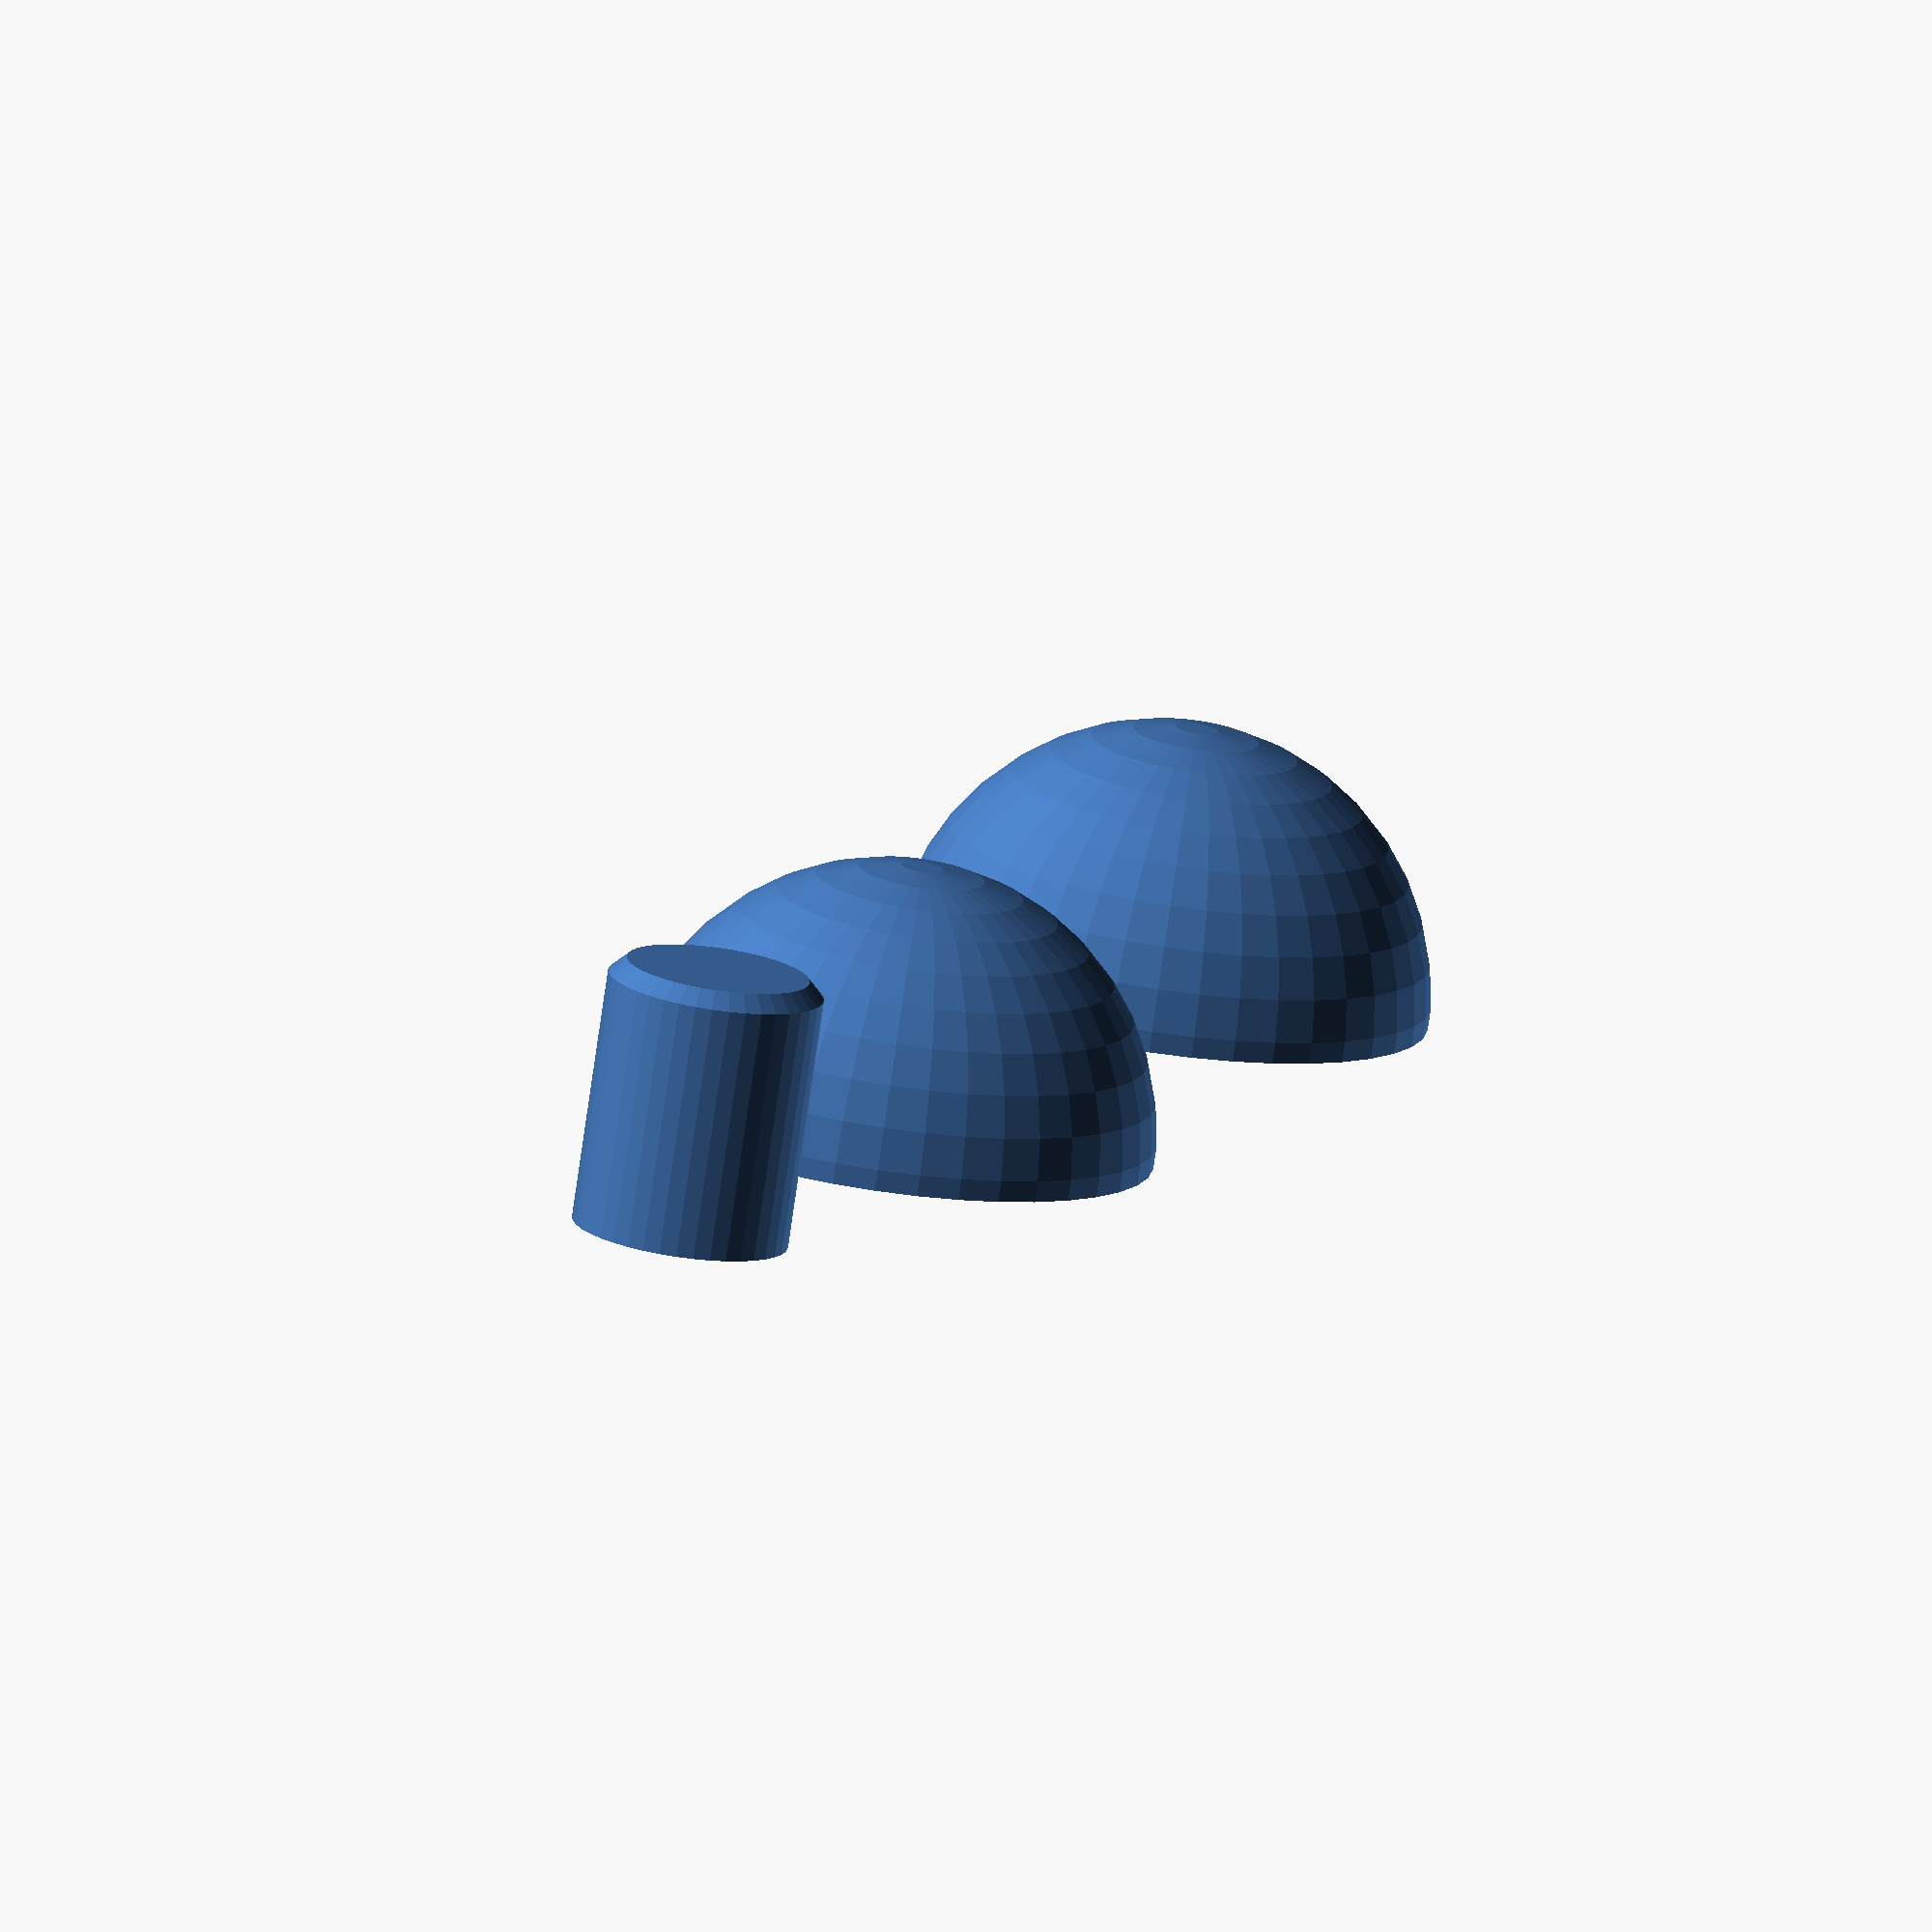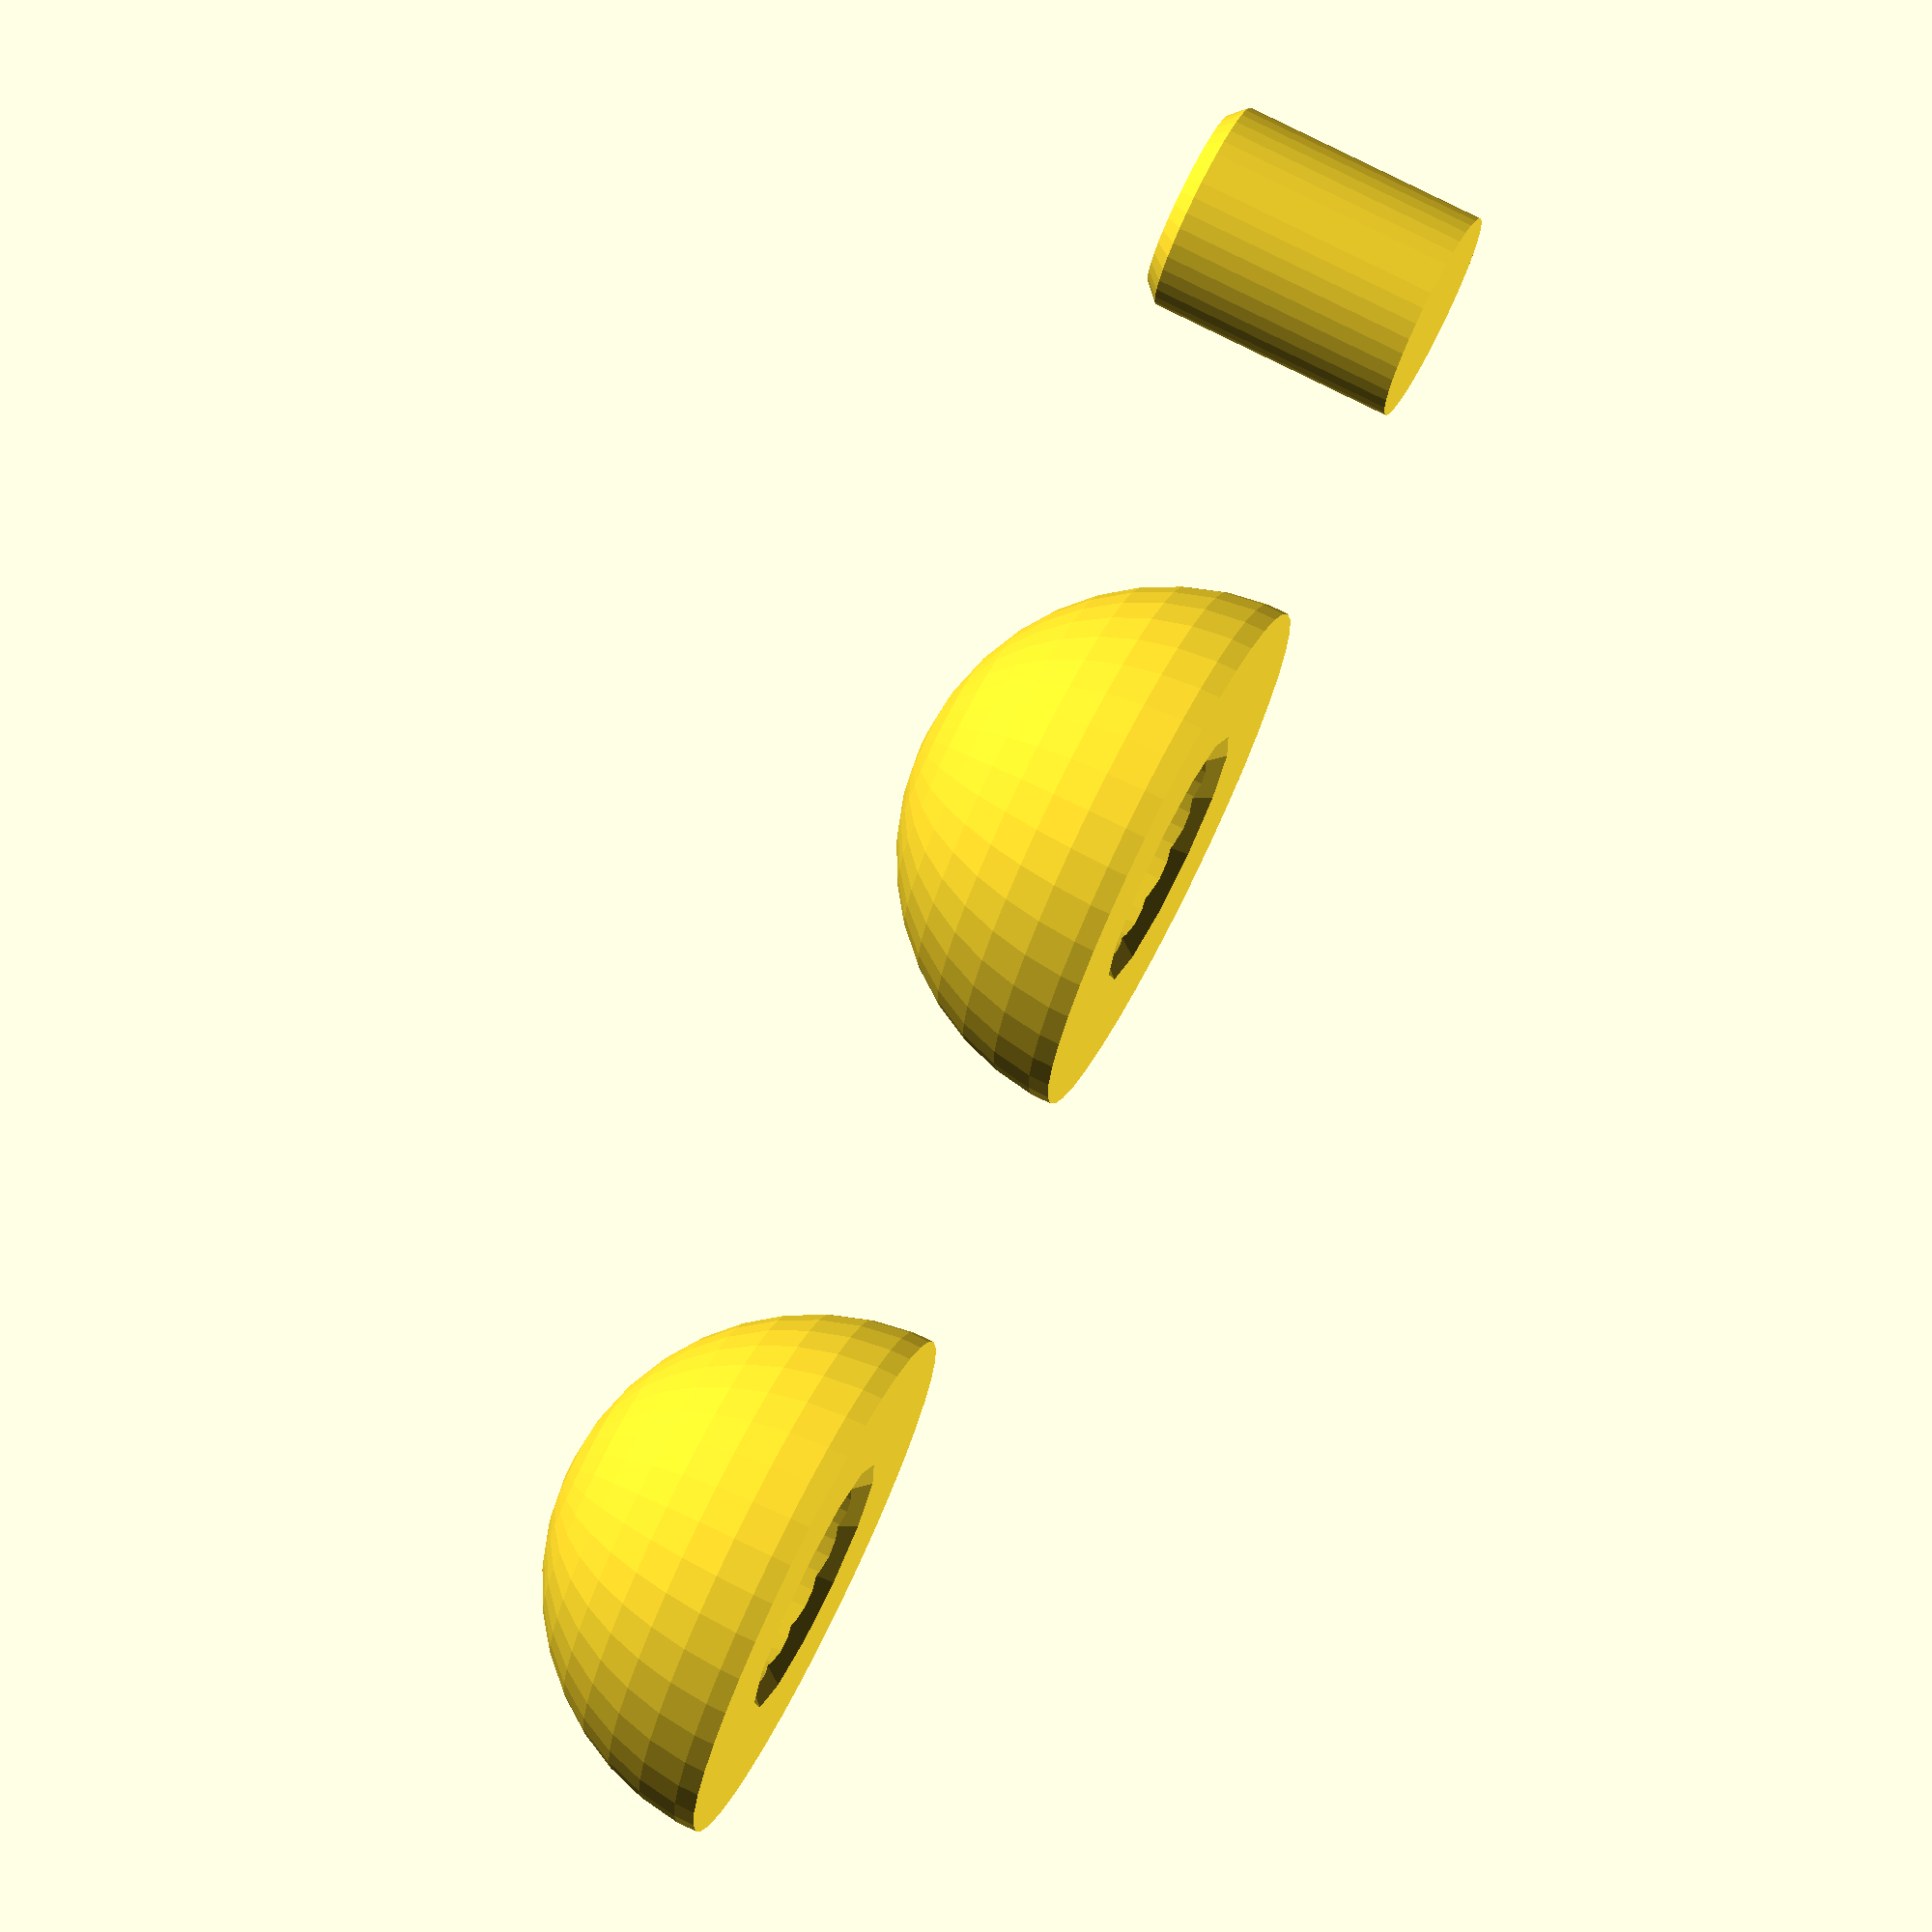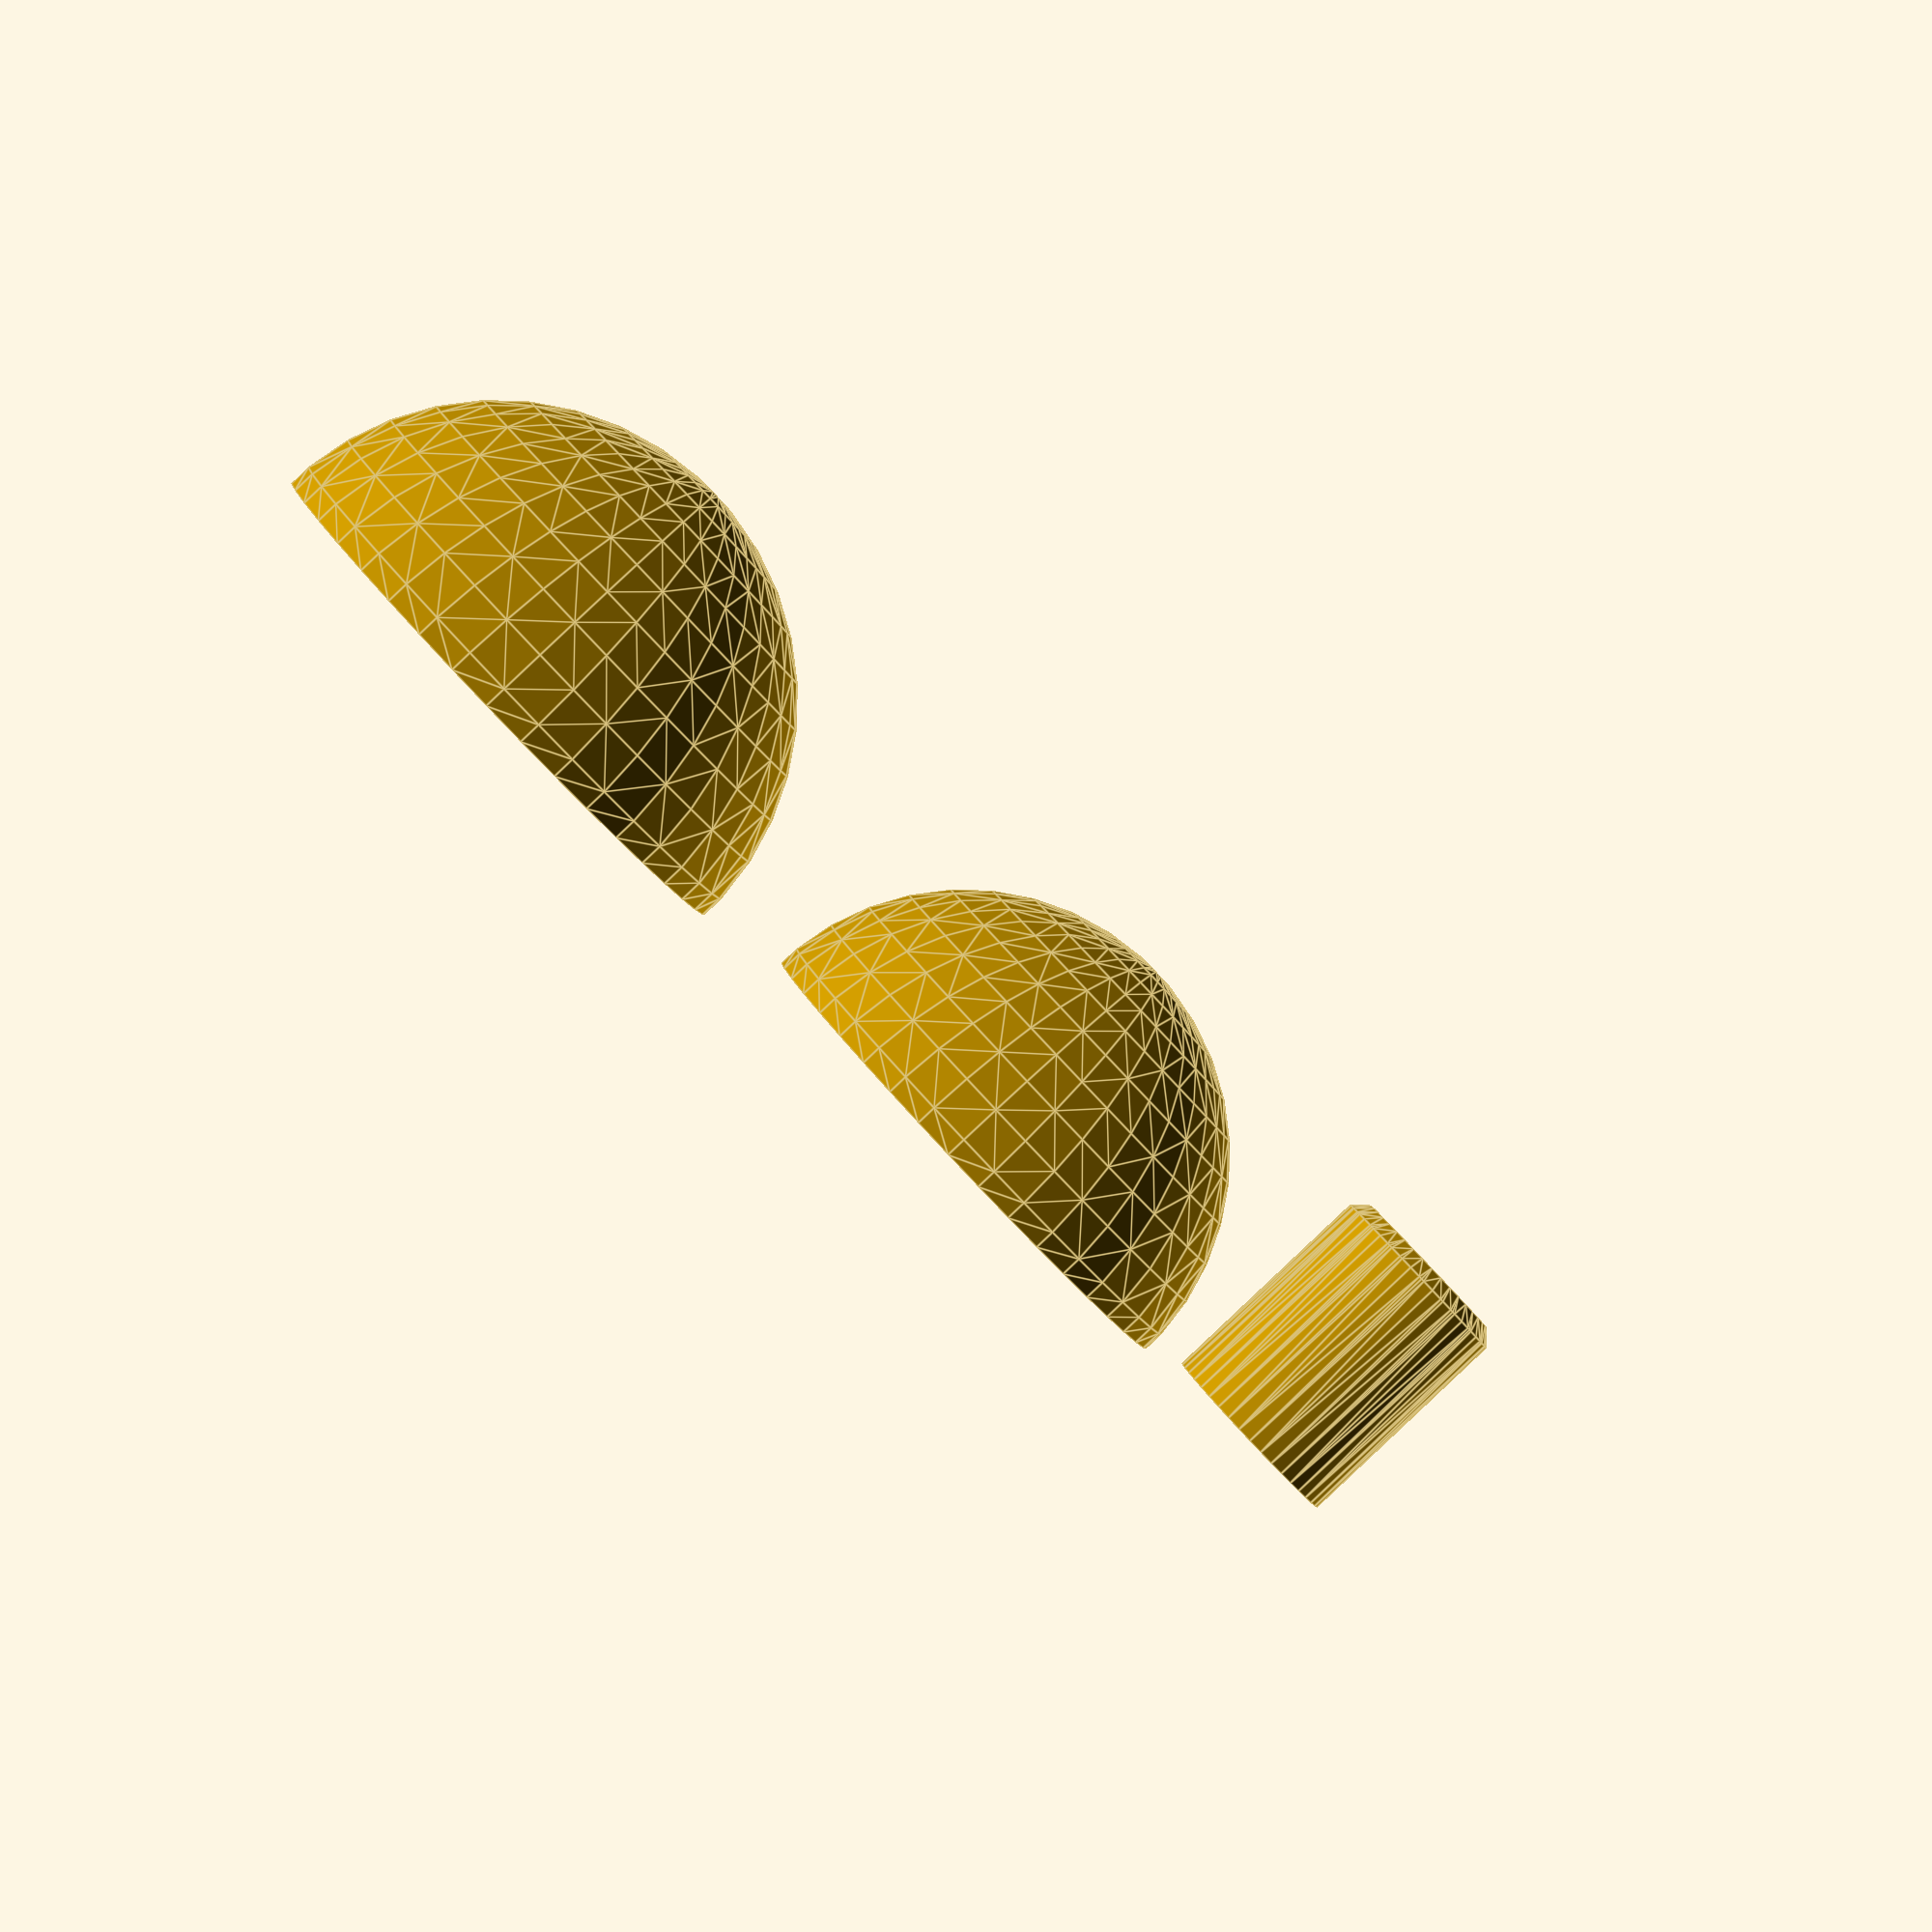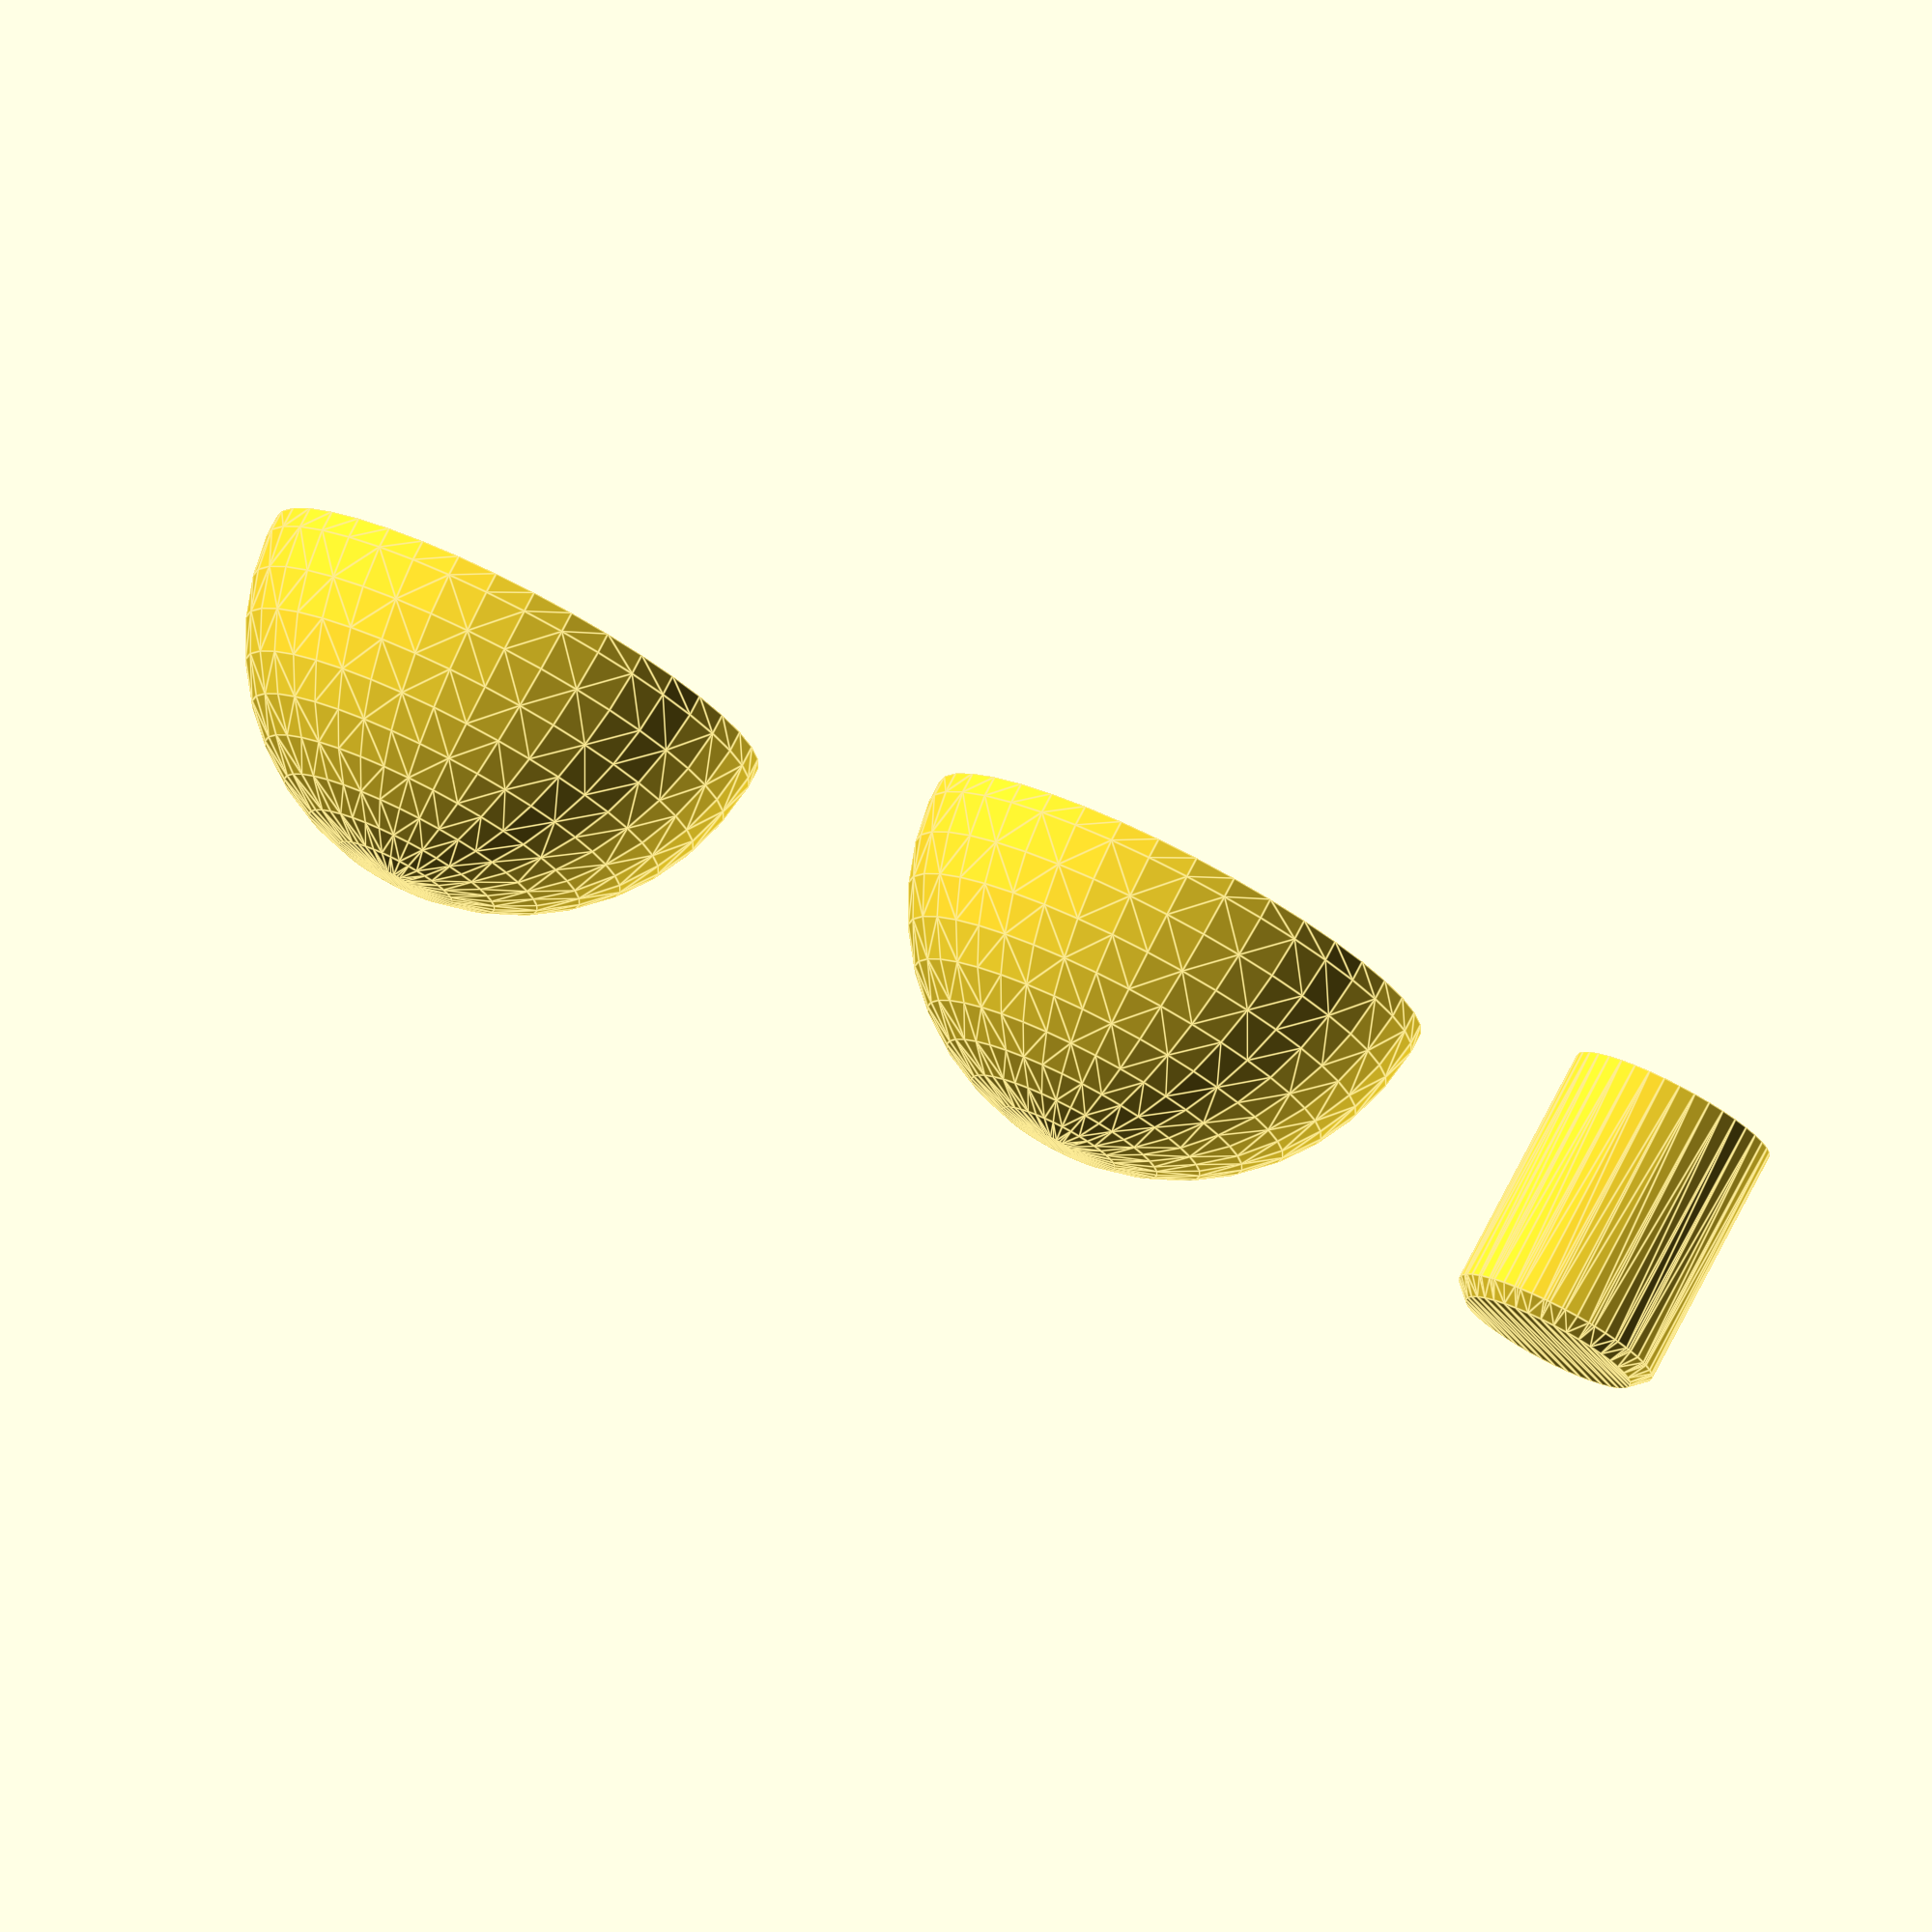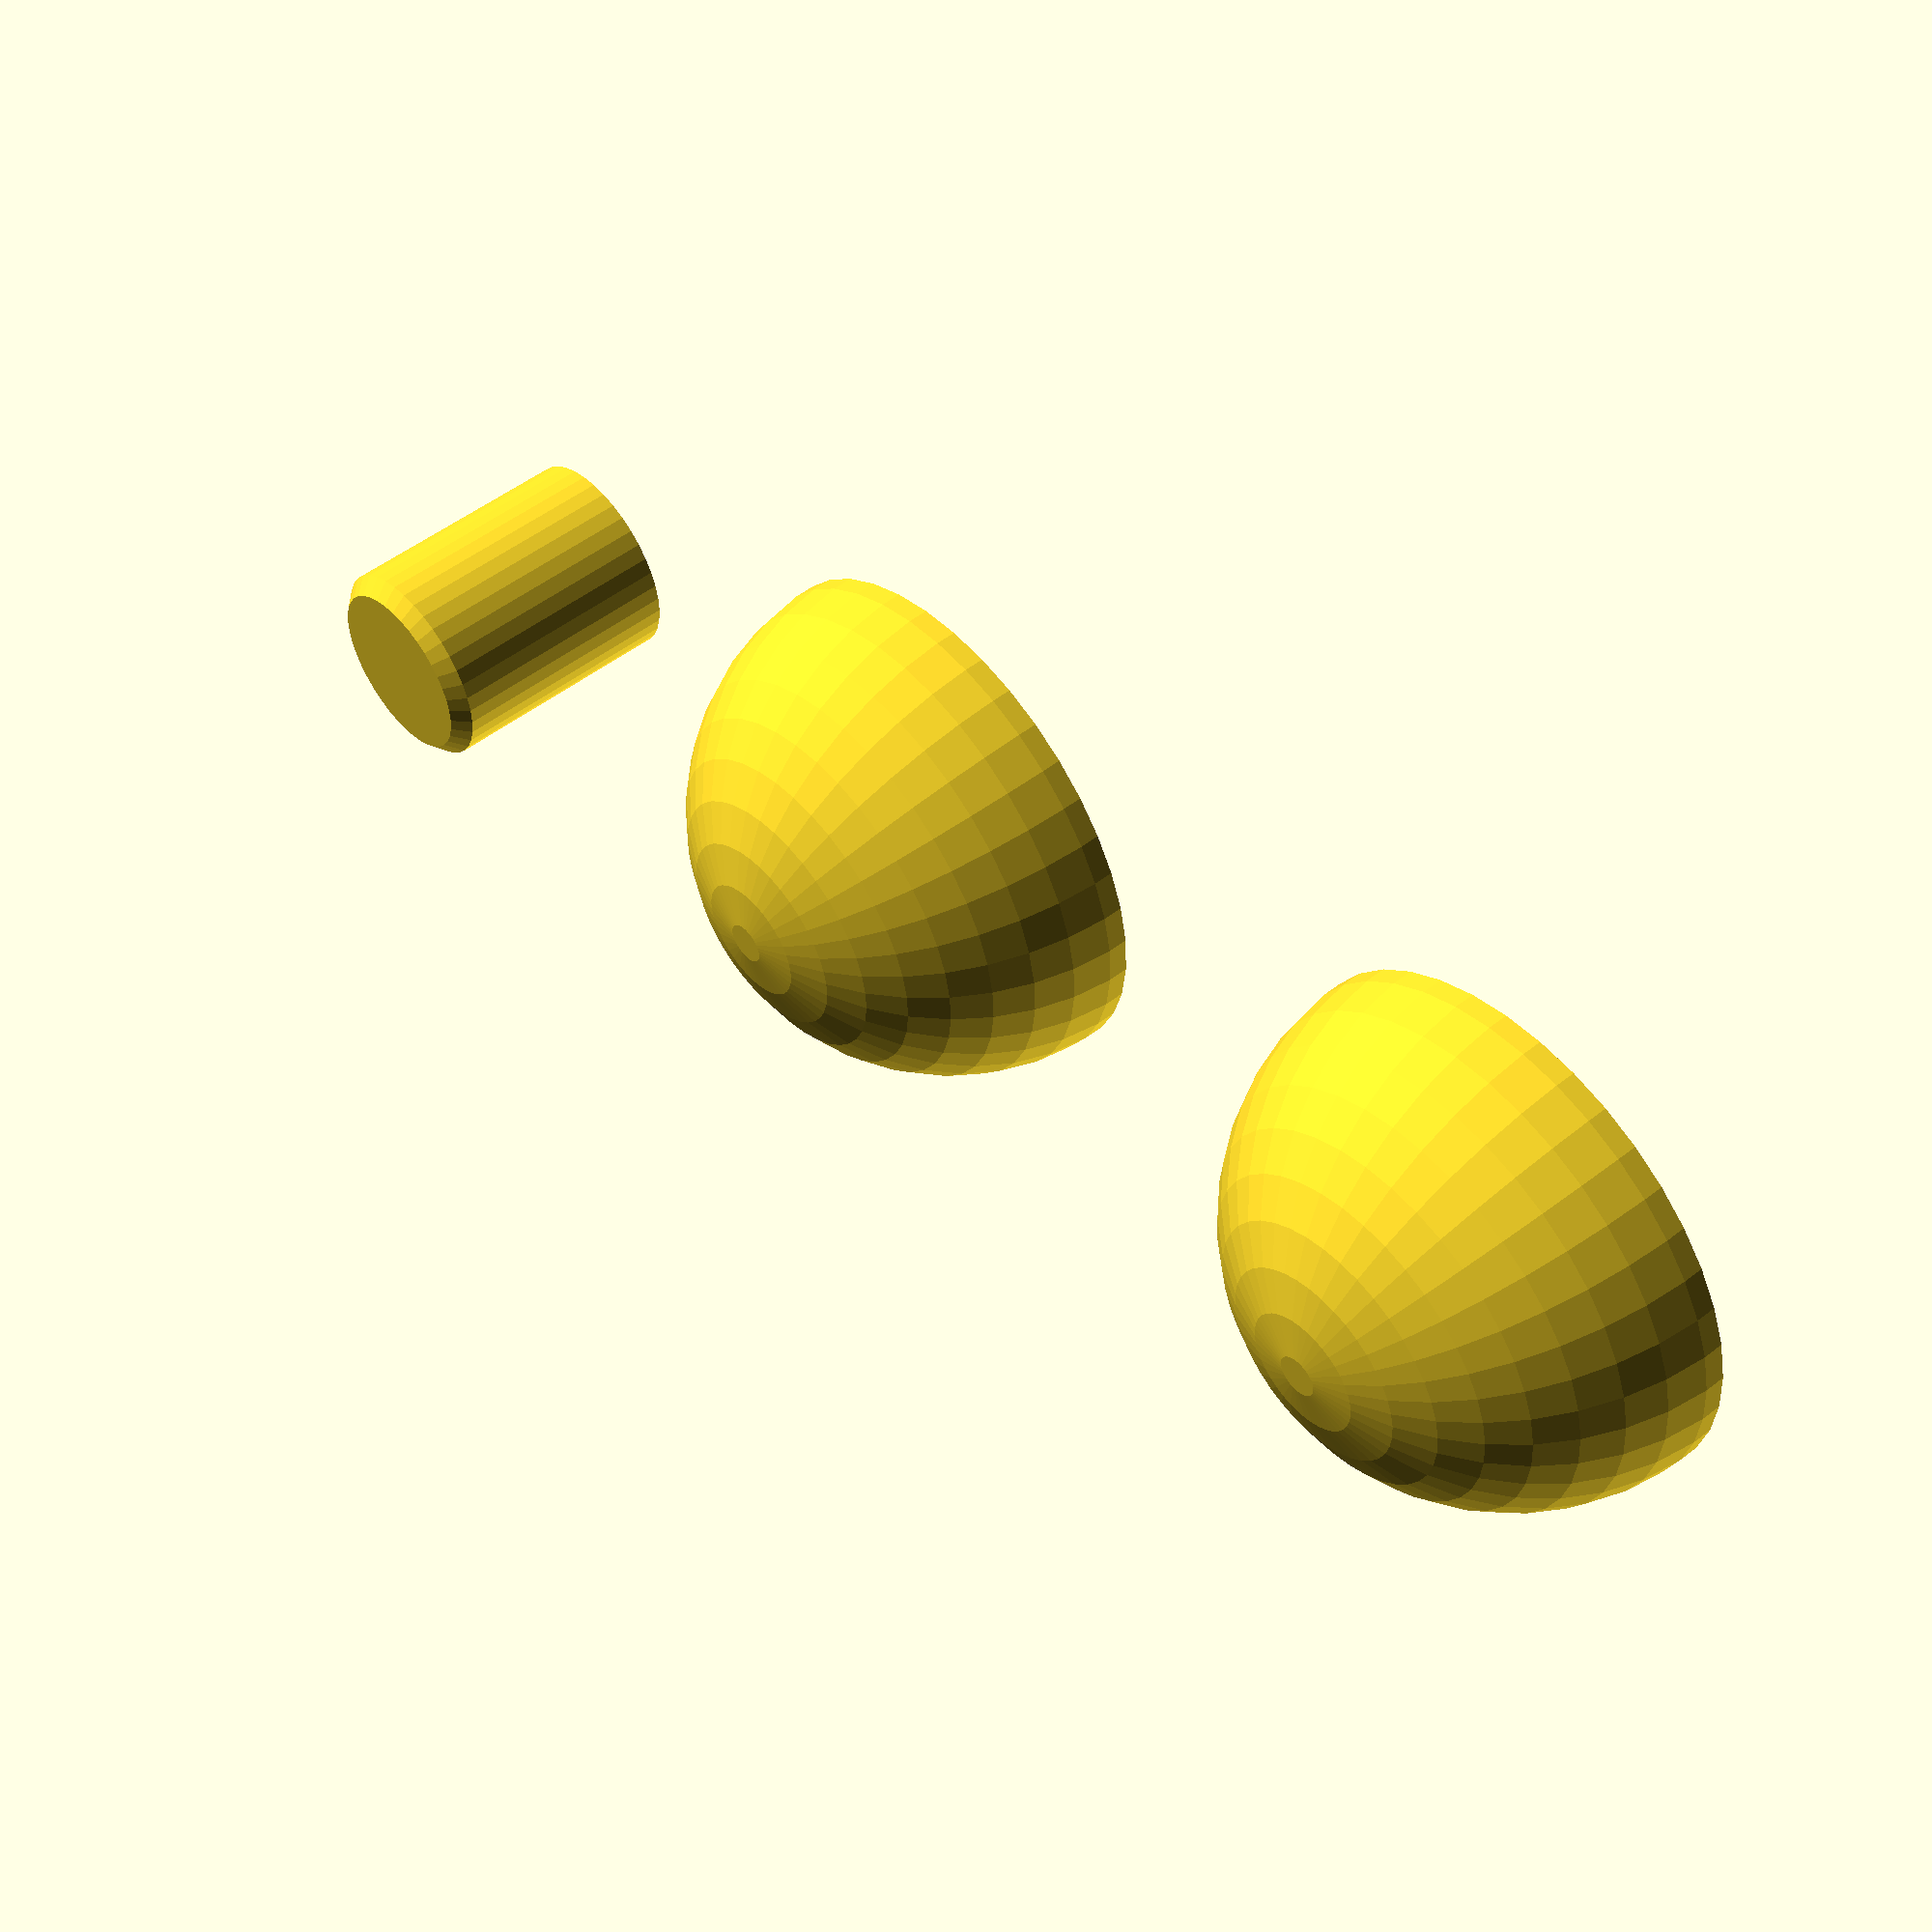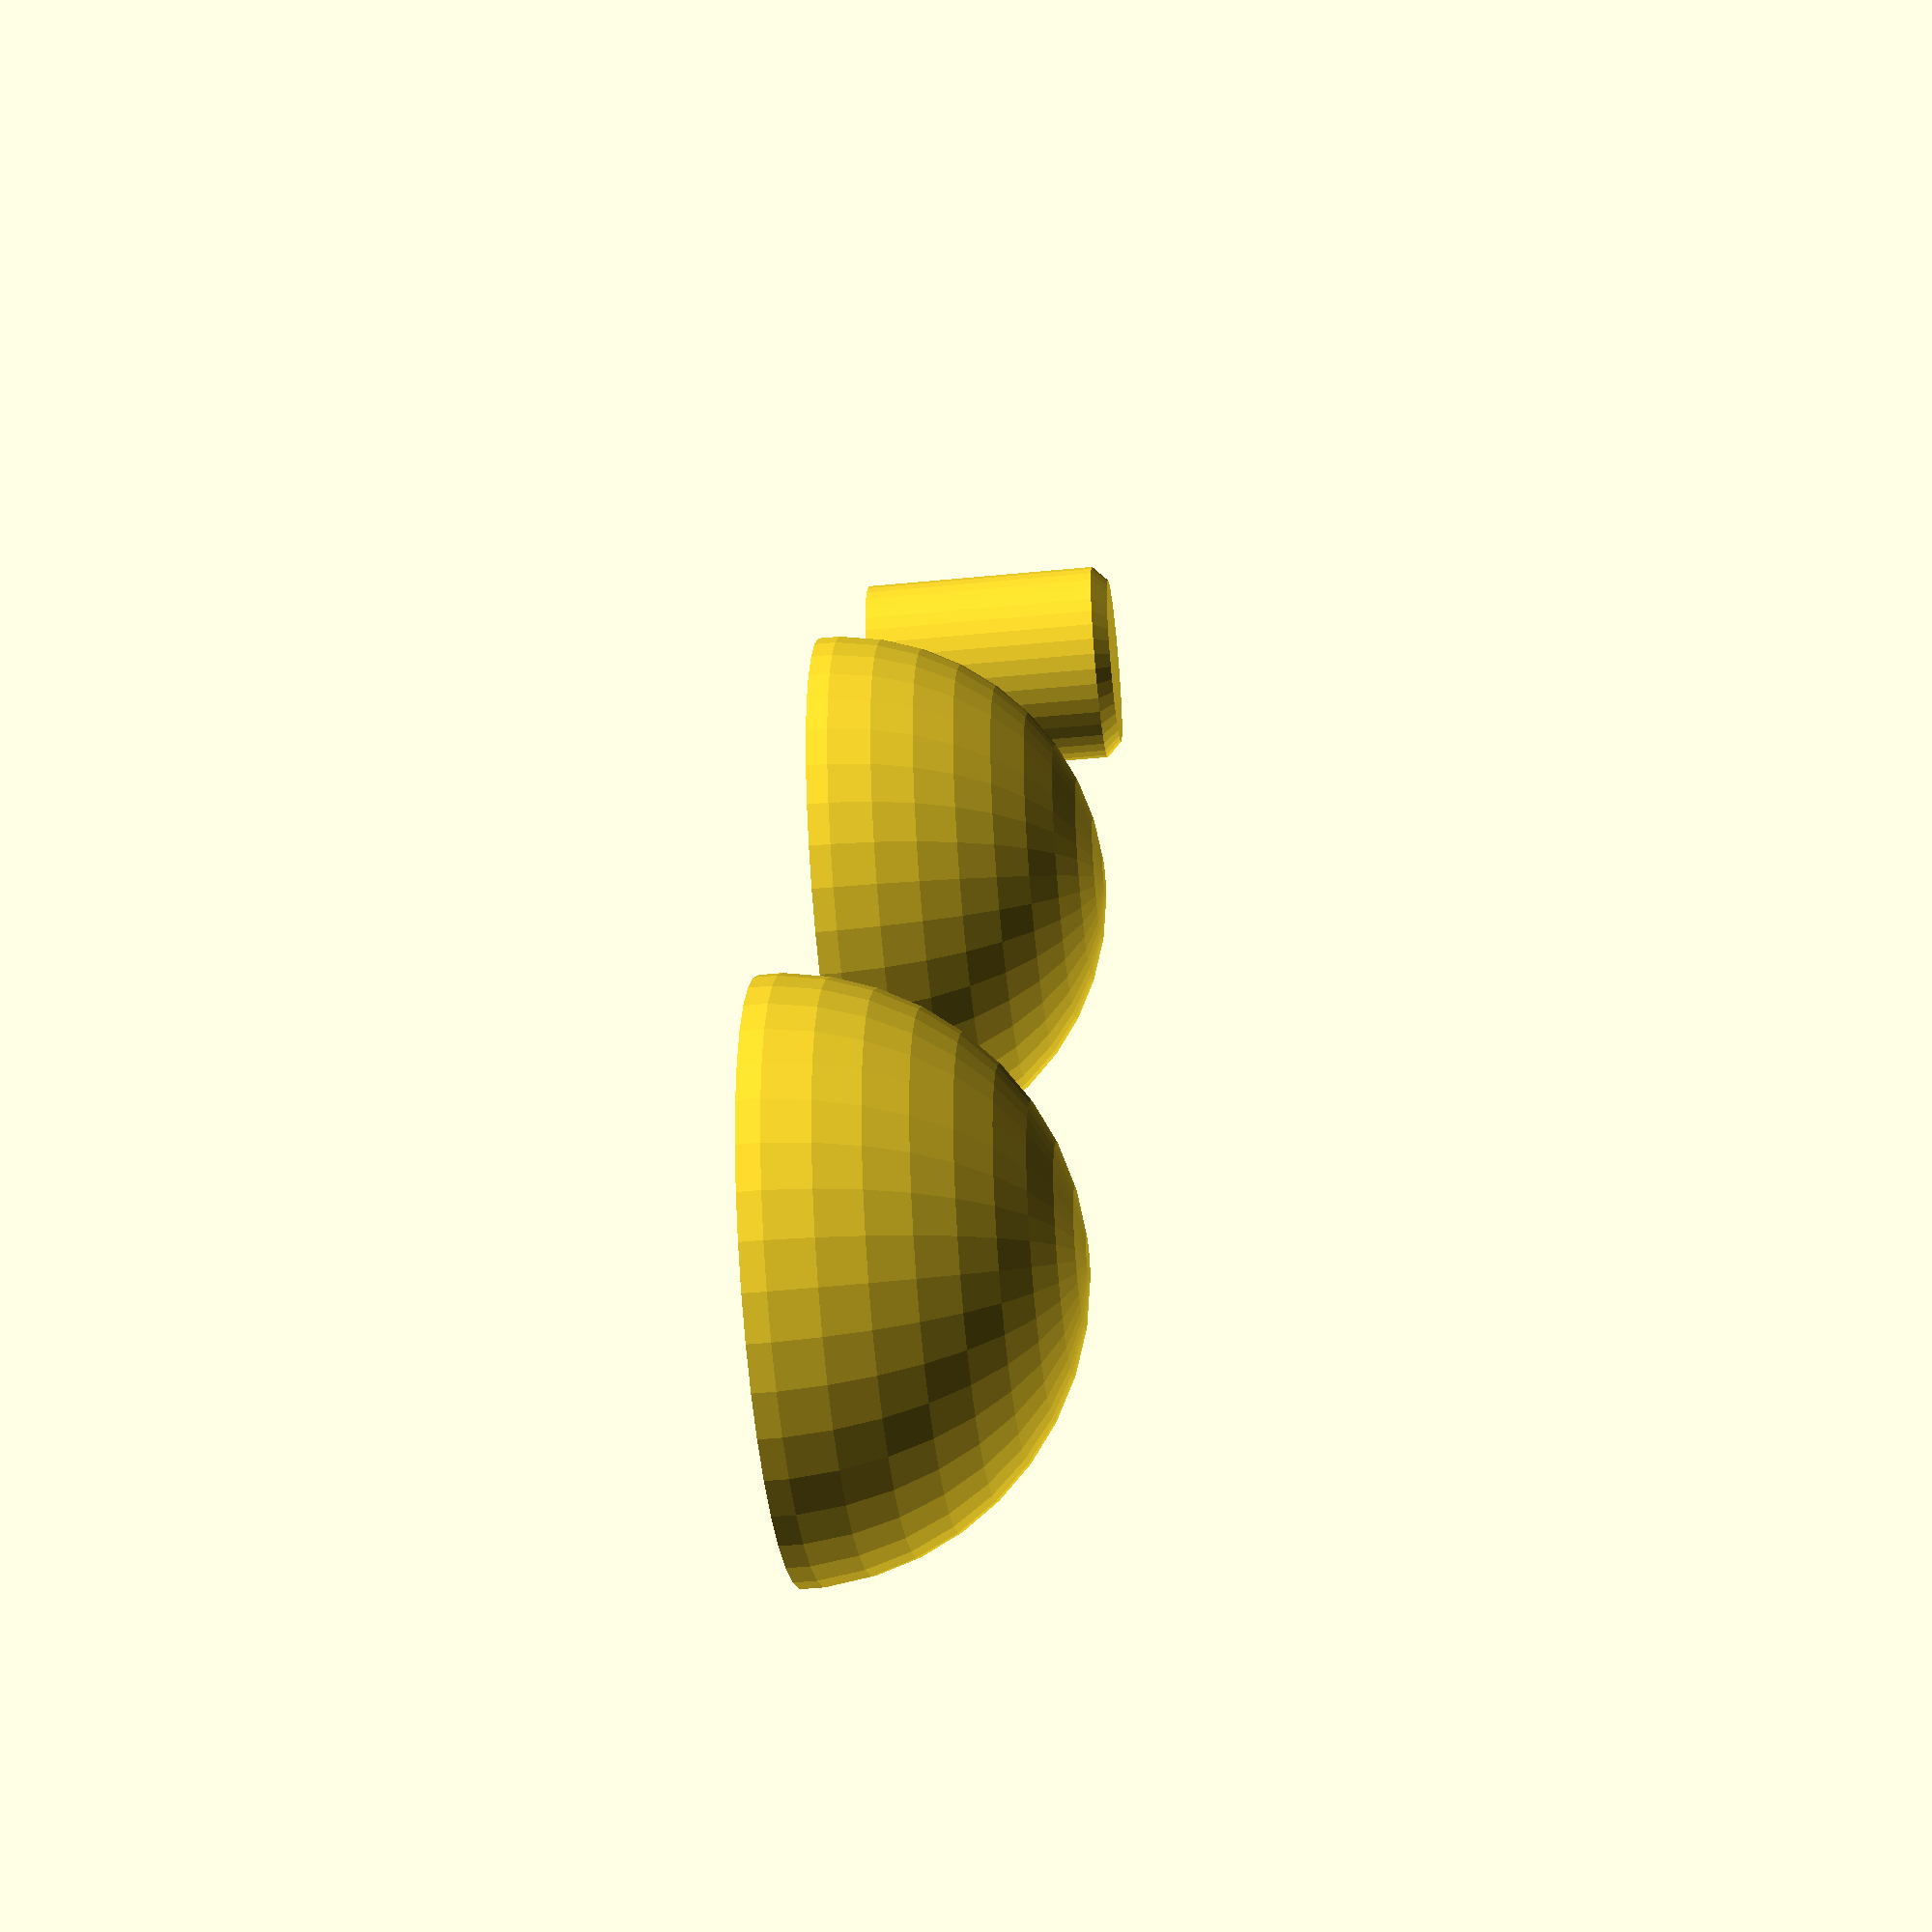
<openscad>
sphereDiameter=16.54;
horizontalTolerance = 0.3;
verticalTolerance = 1.2; // 0.6;
chamfer = 0.5;

module half() {
    d1 = sphereDiameter*.4+2*horizontalTolerance;
    render(convexity=1)
    difference() {
        sphere(d=sphereDiameter, $fn=40);
        translate([0,0,-sphereDiameter]) cube(size=sphereDiameter*2,center=true);
        translate([0,0,-sphereDiameter*.25-verticalTolerance])
        cylinder(d=d1, h=sphereDiameter*.5+2*verticalTolerance, $fn=40);
        translate([0,0,-0.001])
        cylinder(d1=d1+2*chamfer, d2=d1, h=chamfer);
    }
}

half();
translate([-8-sphereDiameter,0,0]) half();
translate([10+sphereDiameter/2,0,0])
render(convexity=0)
intersection() {
    cylinder(d=sphereDiameter*.4,h=sphereDiameter*.5, $fn=40);
    cylinder(d1=sphereDiameter*.4-2*chamfer+2*sphereDiameter*.5,d2=sphereDiameter*.4-2*chamfer, h=sphereDiameter*.5, $fn=40);
}

</openscad>
<views>
elev=256.6 azim=290.0 roll=188.1 proj=o view=wireframe
elev=104.6 azim=11.3 roll=63.5 proj=o view=solid
elev=88.8 azim=319.7 roll=313.4 proj=p view=edges
elev=102.5 azim=157.0 roll=152.7 proj=o view=edges
elev=130.0 azim=352.5 roll=130.8 proj=p view=solid
elev=42.8 azim=291.9 roll=276.7 proj=p view=solid
</views>
